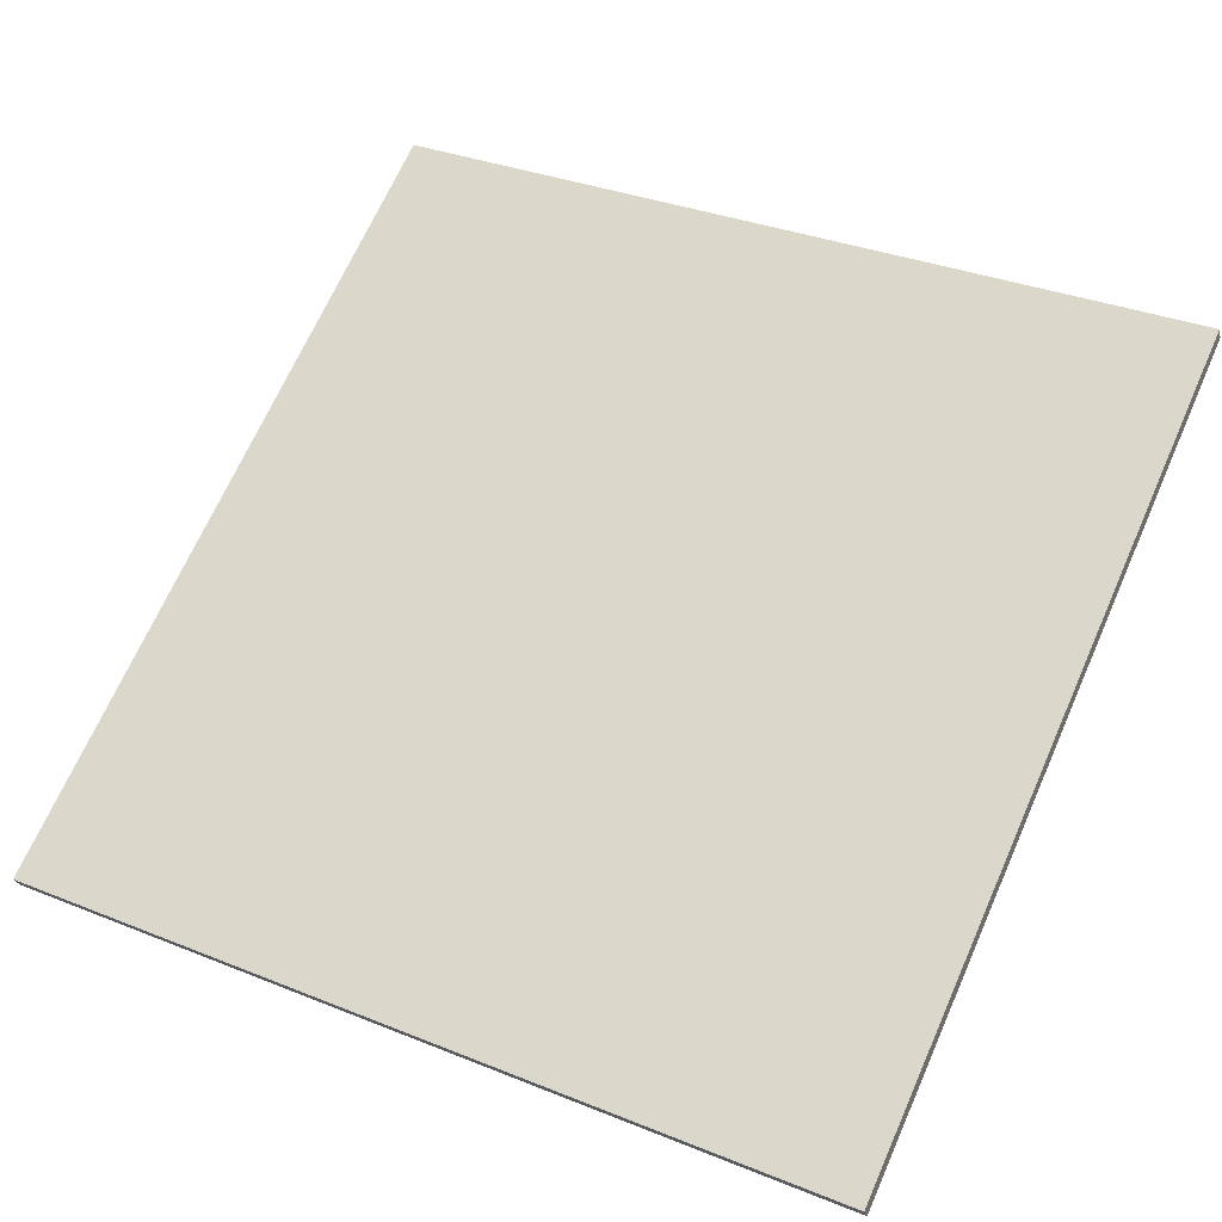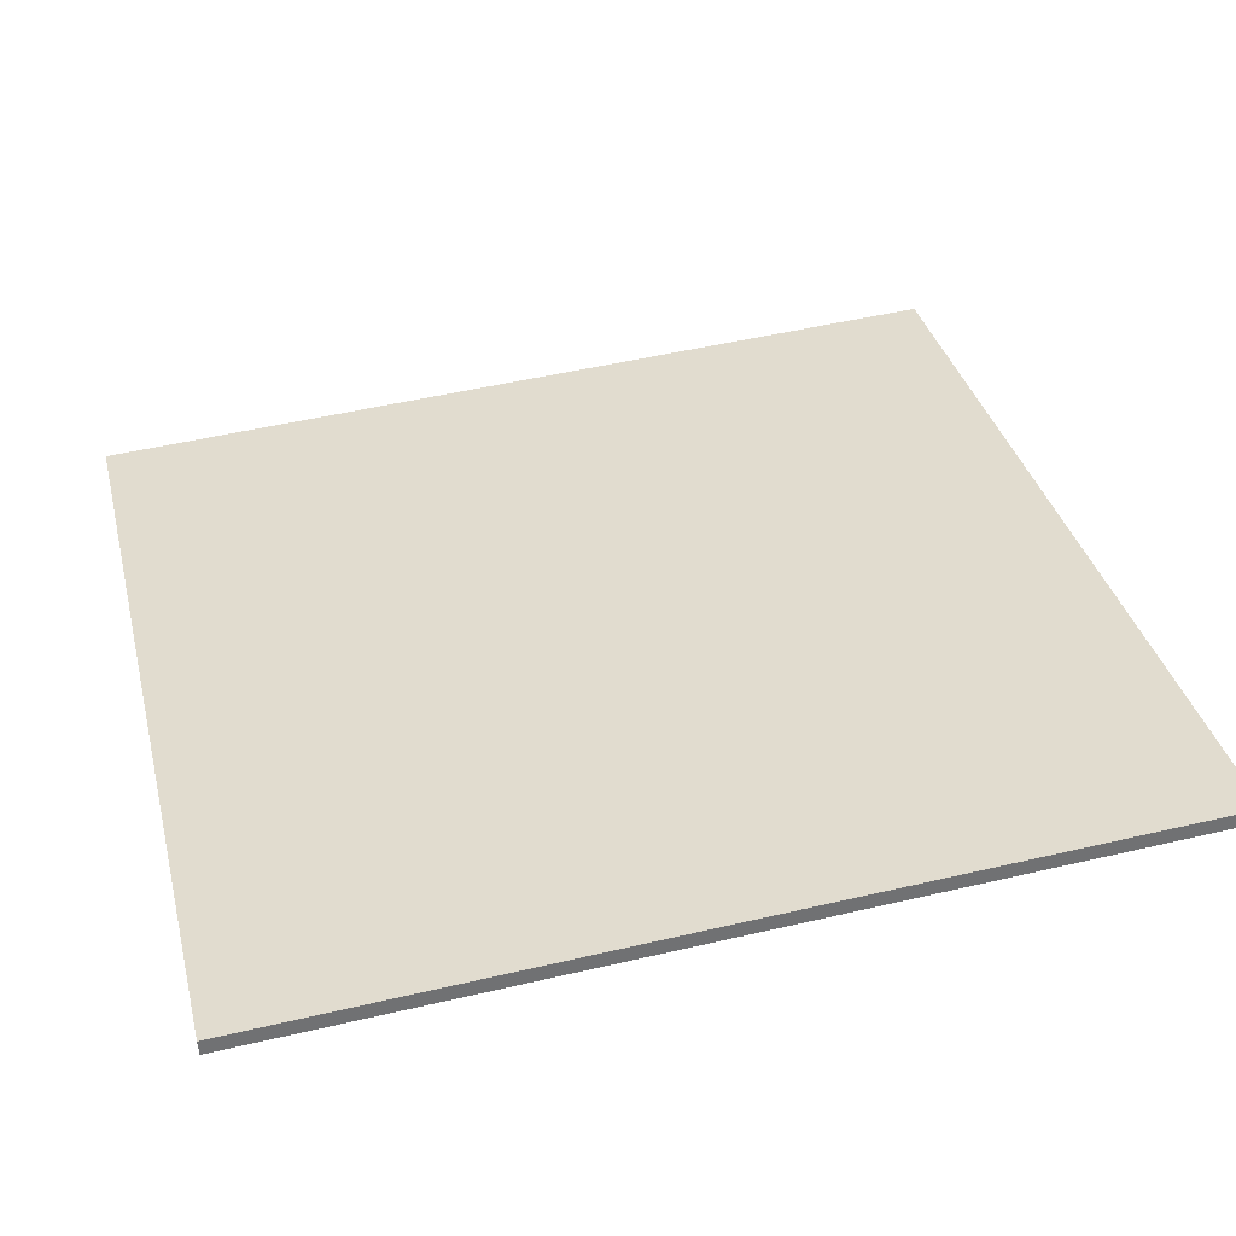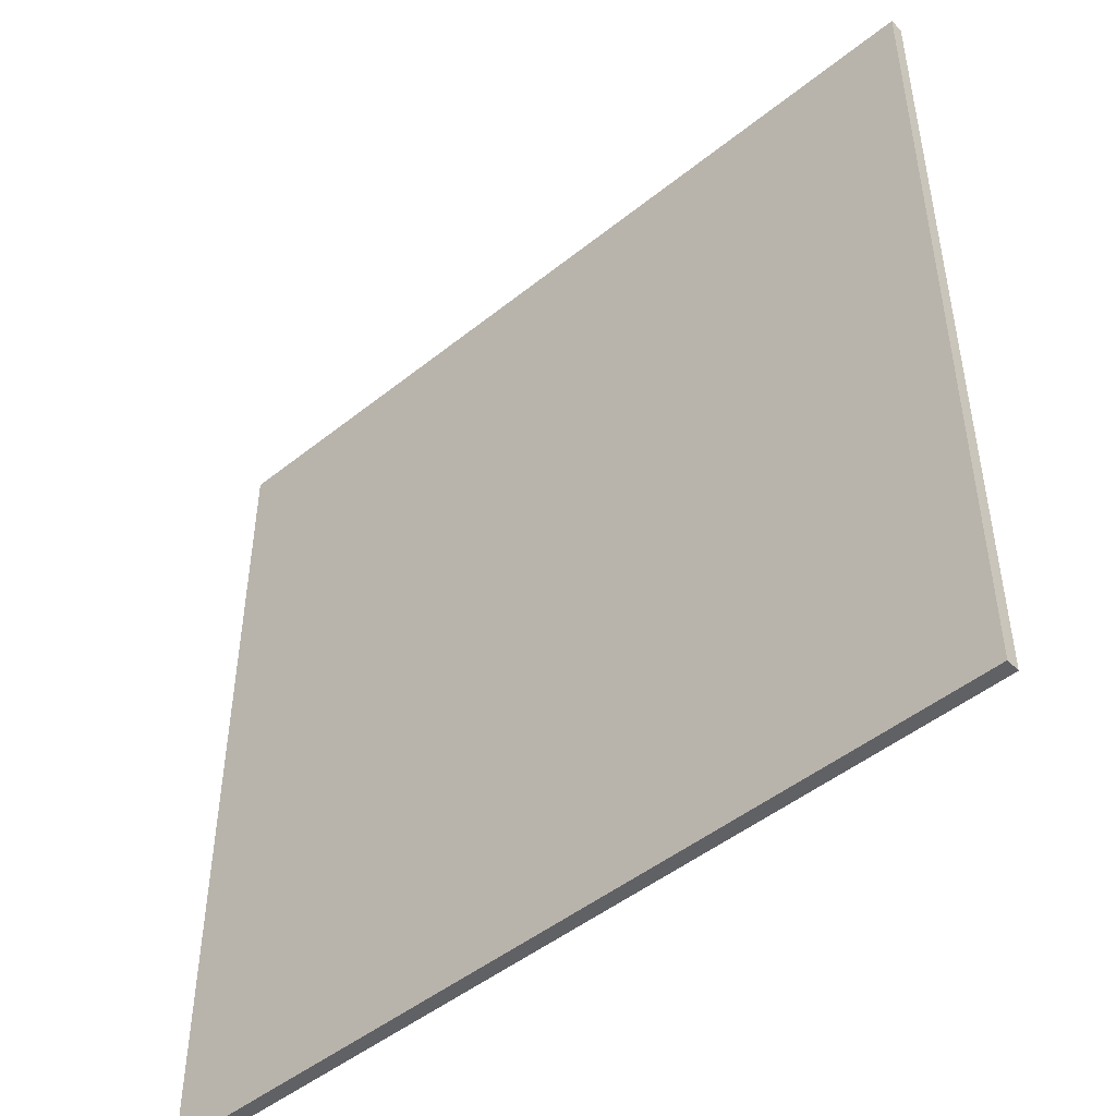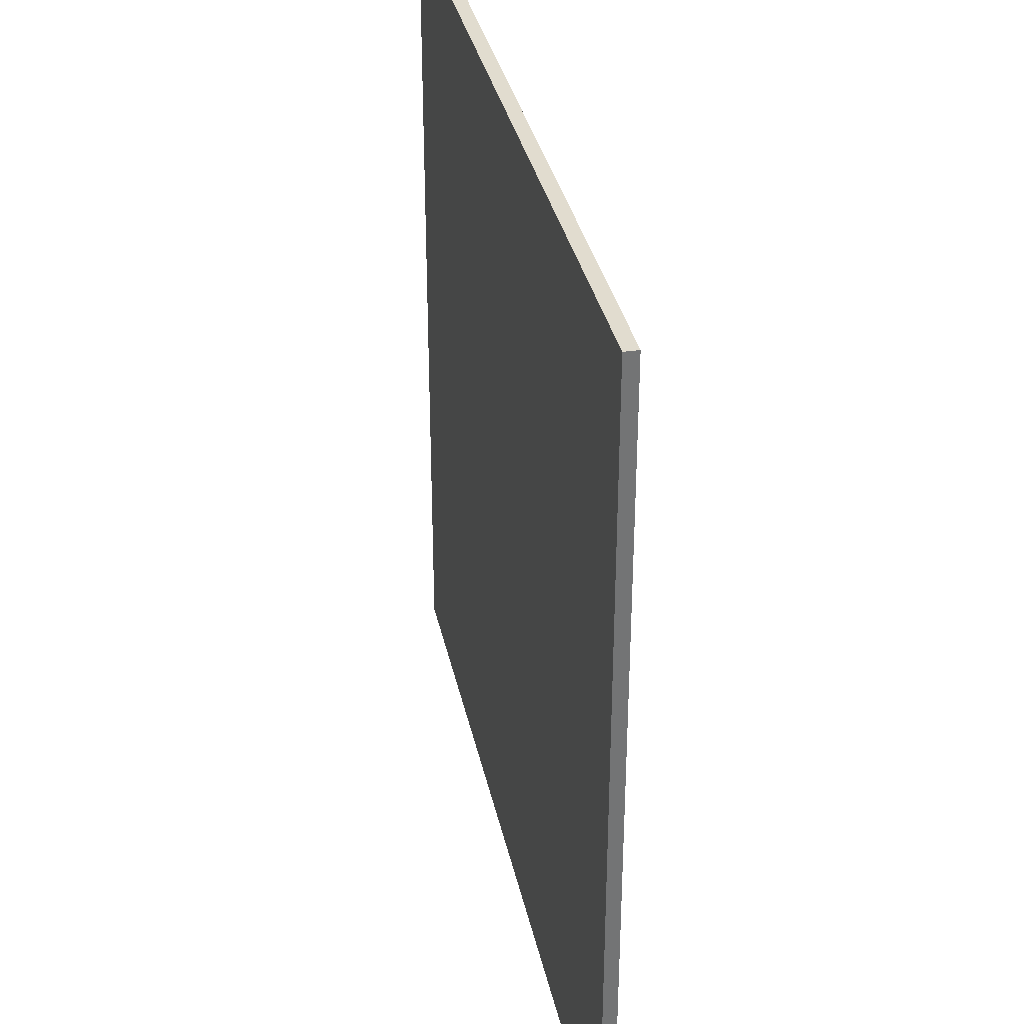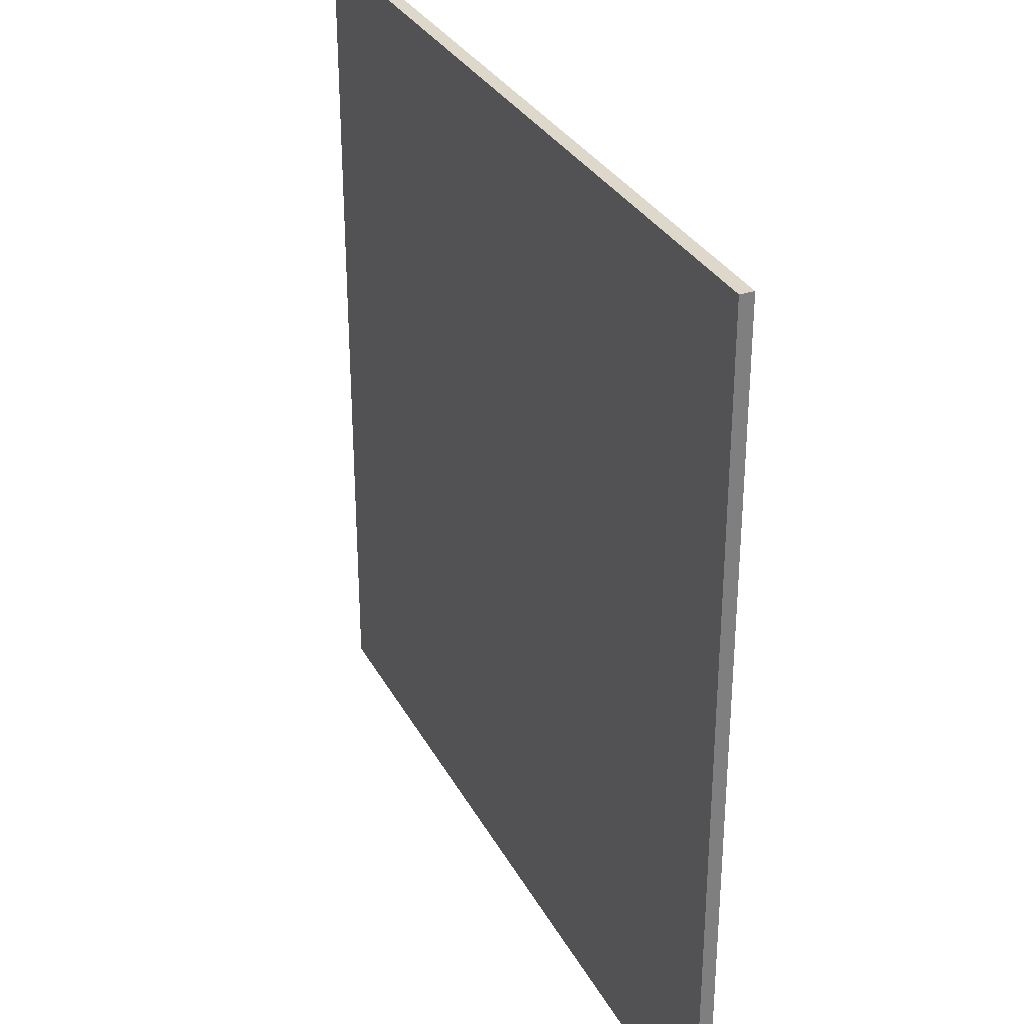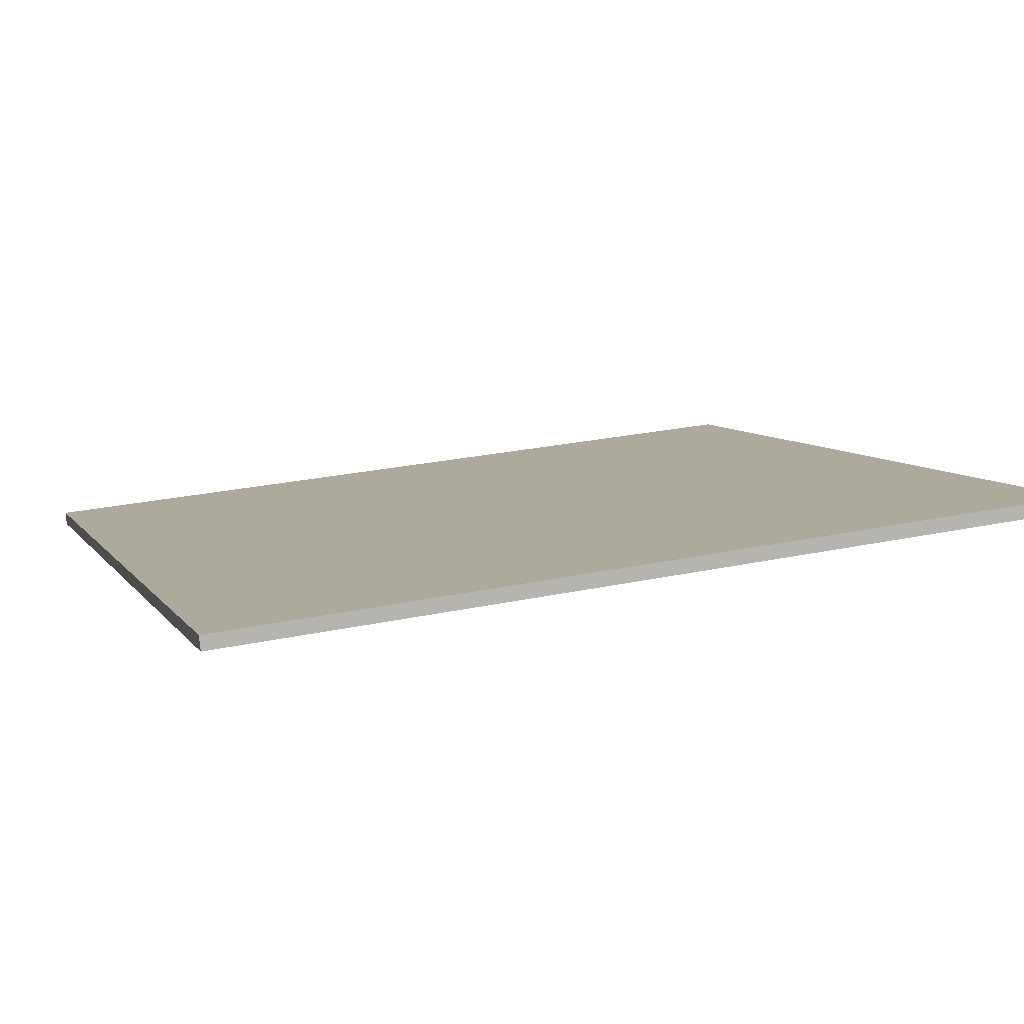
<metadata>
{"format":"obj","ext":"obj","renderer":"f3d","projection":"perspective","resolution":1024,"background":"white","views":[{"elev":68.8,"azim":-156.0,"up":"+Y"},{"elev":51.5,"azim":-104.2,"up":"+Y"},{"elev":-47.8,"azim":26.2,"up":"+Z"},{"elev":34.3,"azim":62.4,"up":"+Z"},{"elev":31.3,"azim":50.1,"up":"+Z"},{"elev":24.1,"azim":-109.8,"up":"+Y"}]}
</metadata>
<code>
v -54.34 33.73 -4.503
v -54.34 33.73 4.503
v -54.3 33.87 -4.503
v -54.3 33.87 4.503
v -63 36.19 -4.503
v -63 36.19 4.503
v -62.96 36.33 -4.503
v -62.96 36.33 4.503
f 1 3 4
f 4 2 1
f 5 6 8
f 8 7 5
f 1 2 6
f 6 5 1
f 3 7 8
f 8 4 3
f 1 5 7
f 7 3 1
f 2 4 8
f 8 6 2

</code>
